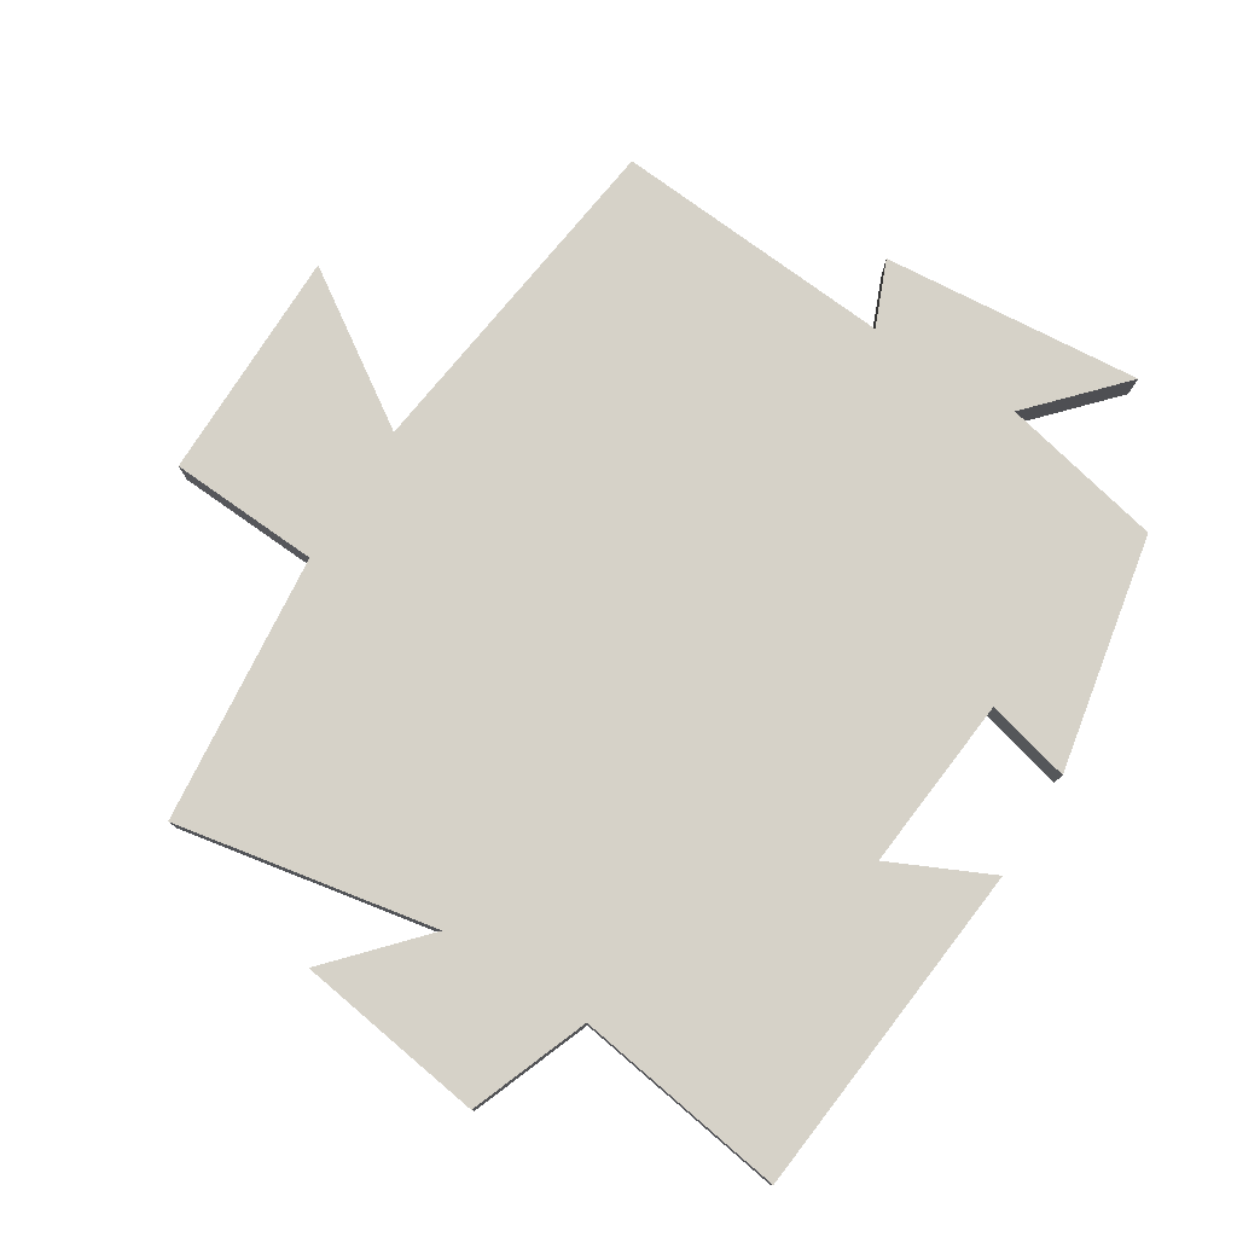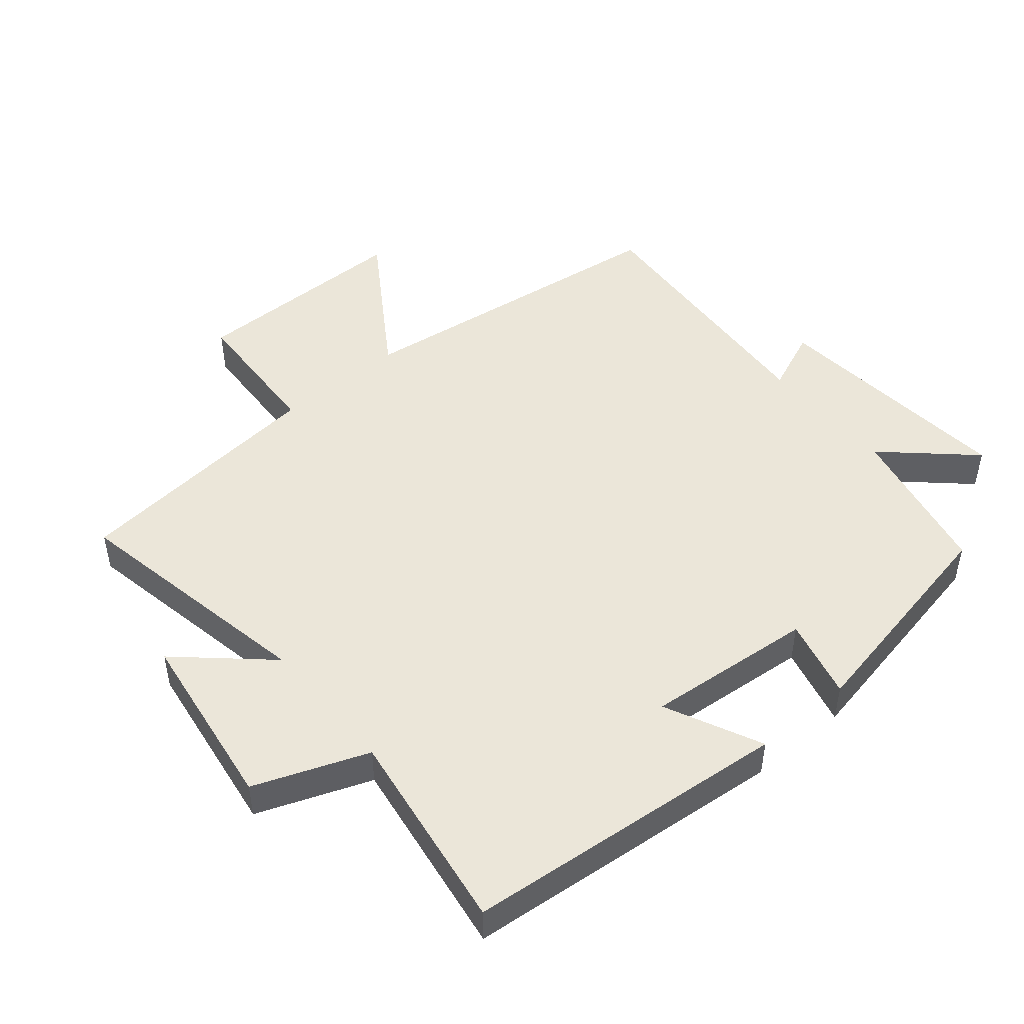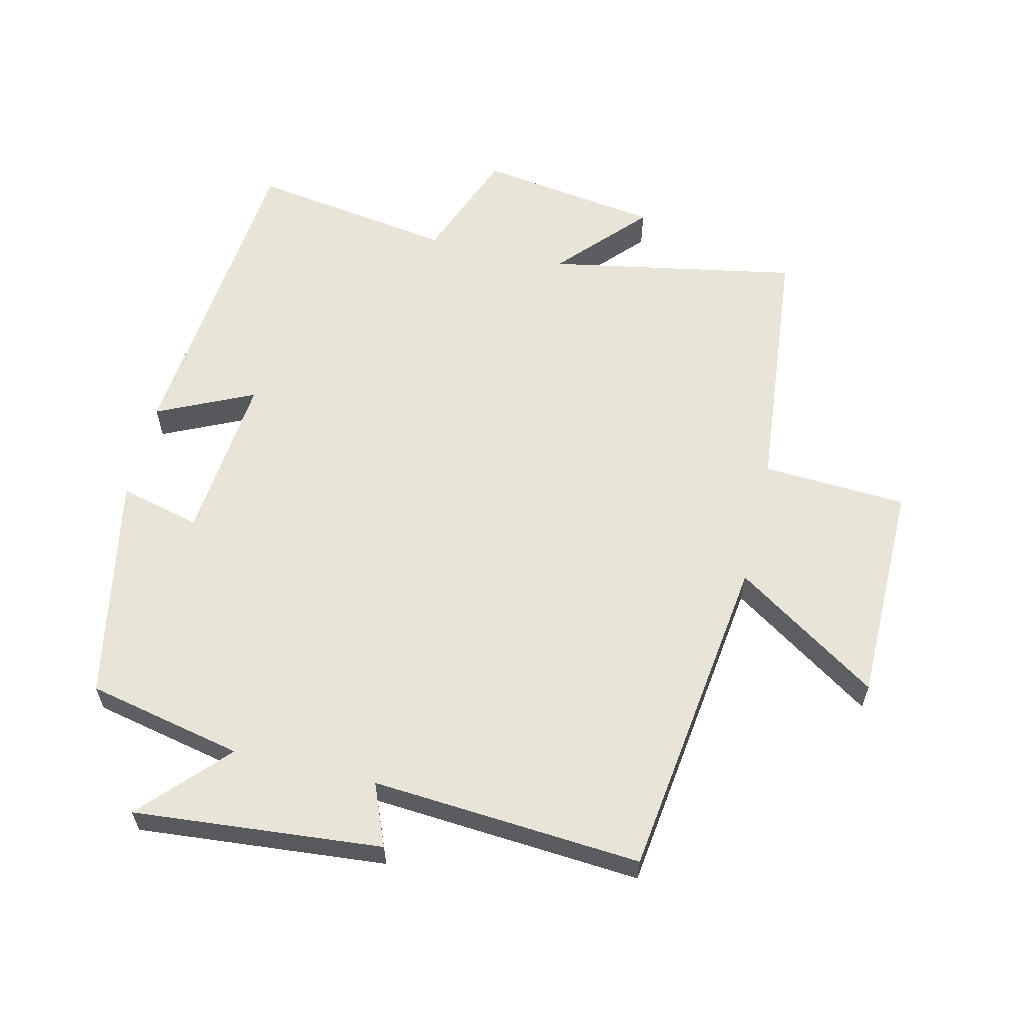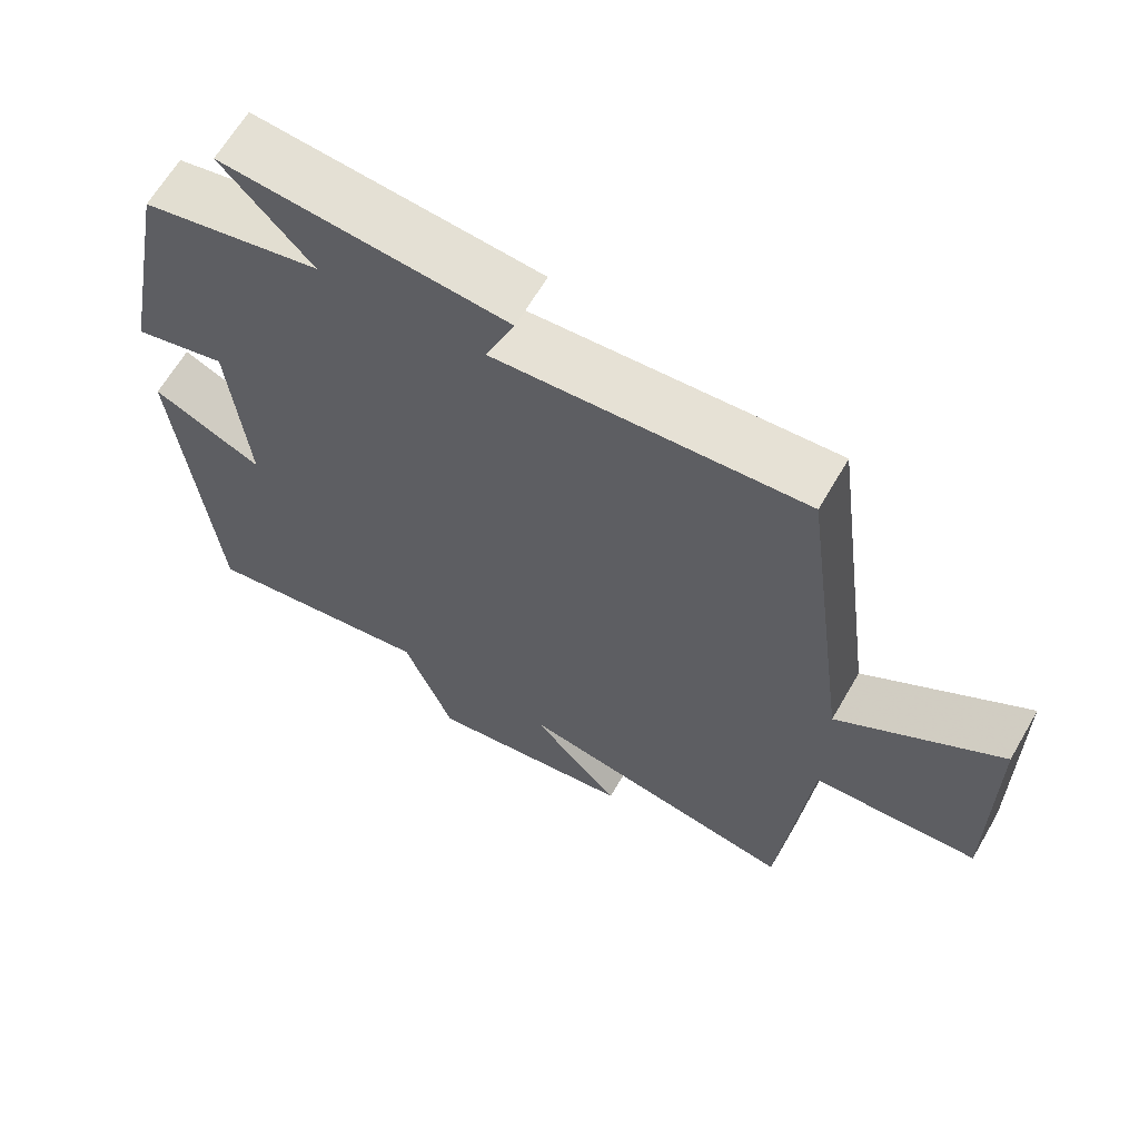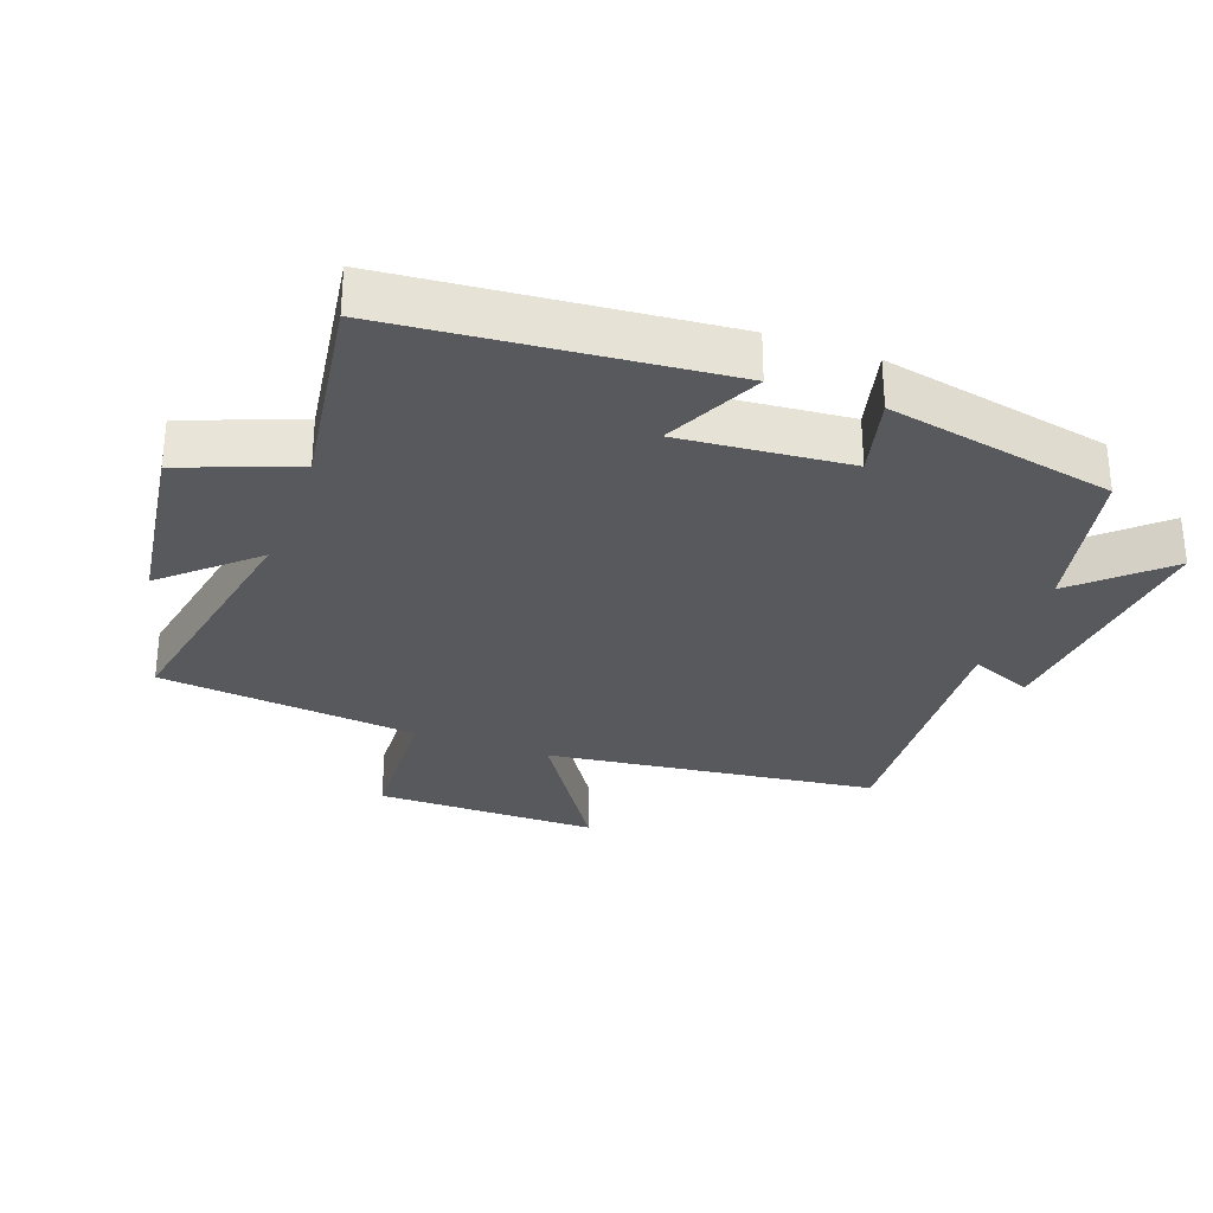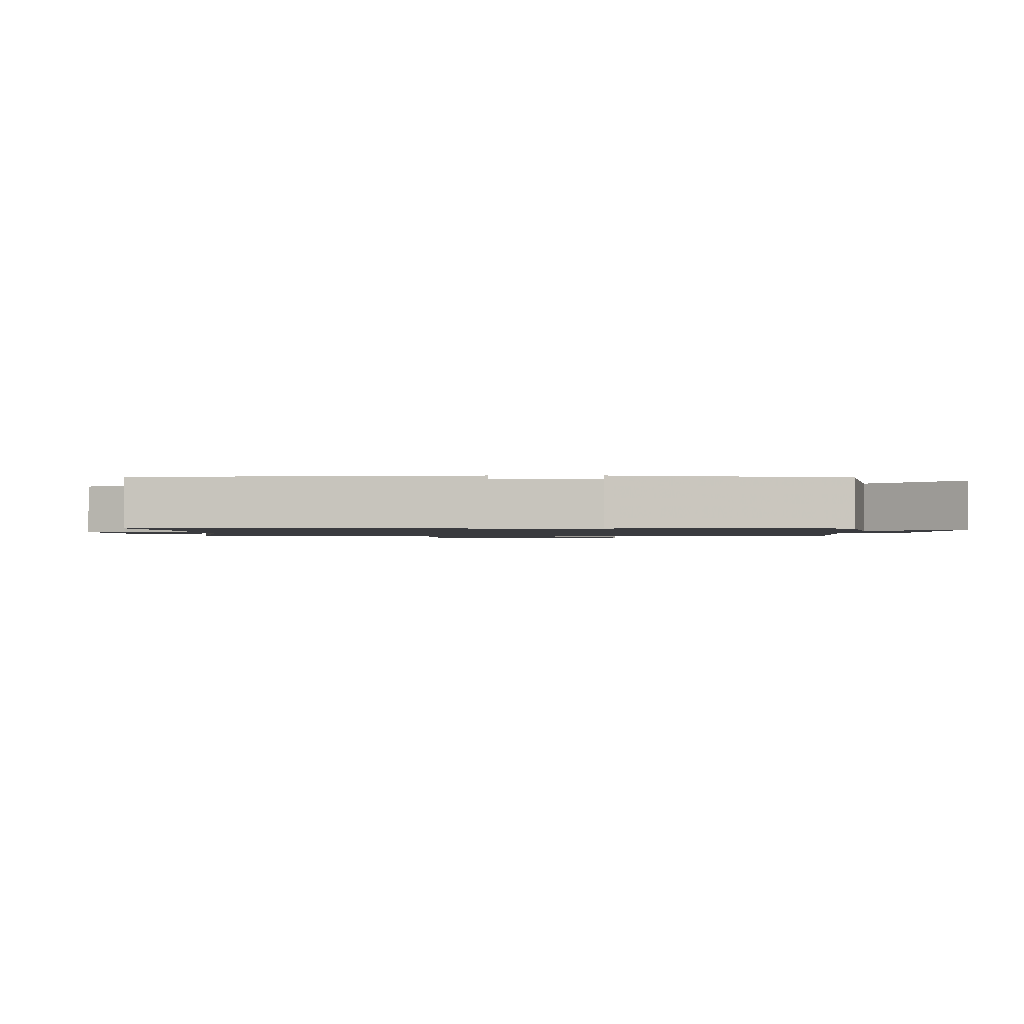
<metadata>
{"format":"obj","ext":"obj","renderer":"f3d","projection":"perspective","resolution":1024,"background":"white","views":[{"elev":78.0,"azim":-147.9,"up":"+Y"},{"elev":48.1,"azim":-130.1,"up":"+Y"},{"elev":60.1,"azim":13.4,"up":"+Y"},{"elev":64.5,"azim":30.1,"up":"+Z"},{"elev":-30.1,"azim":-110.3,"up":"+Y"},{"elev":-1.3,"azim":-89.8,"up":"+Y"}]}
</metadata>
<code>
v 0.434 0.07 0.53
v 0.5 0.07 0.029
v 0.718 0.07 0.173
v 0.72 0.07 -0.165
v 0.5 0.07 -0.177
v 0.461 0.07 -0.571
v 0.08 0.07 -0.5
v 0.2 0.07 -0.632
v -0.076 0.07 -0.672
v -0.142 0.07 -0.5
v -0.452 0.07 -0.547
v -0.5 0.07 -0.052
v -0.353 0.07 -0.121
v -0.377 0.07 0.135
v -0.5 0.07 0.104
v -0.433 0.07 0.449
v -0.196 0.07 0.5
v -0.315 0.07 0.629
v 0.063 0.07 0.595
v 0.024 0.07 0.5
v 0.434 0 0.53
v 0.5 0 0.029
v 0.718 0 0.173
v 0.72 0 -0.165
v 0.5 0 -0.177
v 0.461 0 -0.571
v 0.08 0 -0.5
v 0.2 0 -0.632
v -0.076 0 -0.672
v -0.142 0 -0.5
v -0.452 0 -0.547
v -0.5 0 -0.052
v -0.353 0 -0.121
v -0.377 0 0.135
v -0.5 0 0.104
v -0.433 0 0.449
v -0.196 0 0.5
v -0.315 0 0.629
v 0.063 0 0.595
v 0.024 0 0.5
f 17 18 19 20
f 15 16 17 20
f 14 15 20 1
f 13 14 1 2
f 10 11 12 13
f 10 13 2
f 7 8 9 10
f 7 10 2 3
f 5 6 7
f 5 7 3
f 3 4 5
f 40 39 38 37
f 40 37 36 35
f 21 40 35 34
f 22 21 34 33
f 33 32 31 30
f 22 33 30
f 30 29 28 27
f 23 22 30 27
f 27 26 25
f 23 27 25
f 25 24 23
f 1 21 22 2
f 2 22 23 3
f 3 23 24 4
f 4 24 25 5
f 5 25 26 6
f 6 26 27 7
f 7 27 28 8
f 8 28 29 9
f 9 29 30 10
f 10 30 31 11
f 11 31 32 12
f 12 32 33 13
f 13 33 34 14
f 14 34 35 15
f 15 35 36 16
f 16 36 37 17
f 17 37 38 18
f 18 38 39 19
f 19 39 40 20
f 20 40 21 1

</code>
